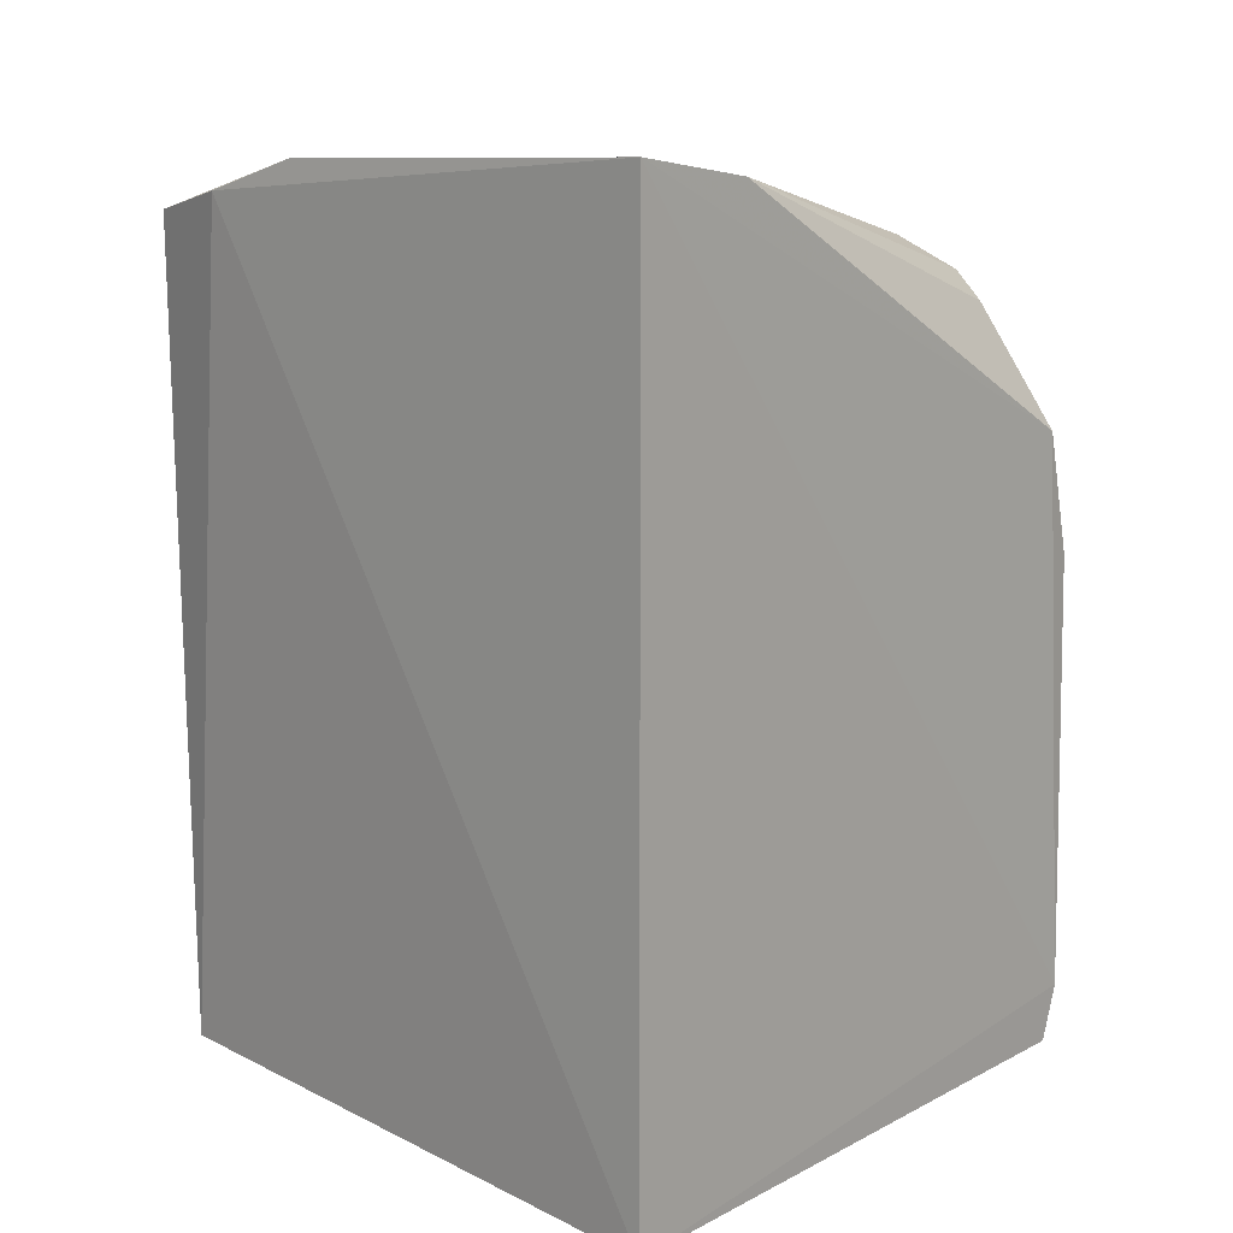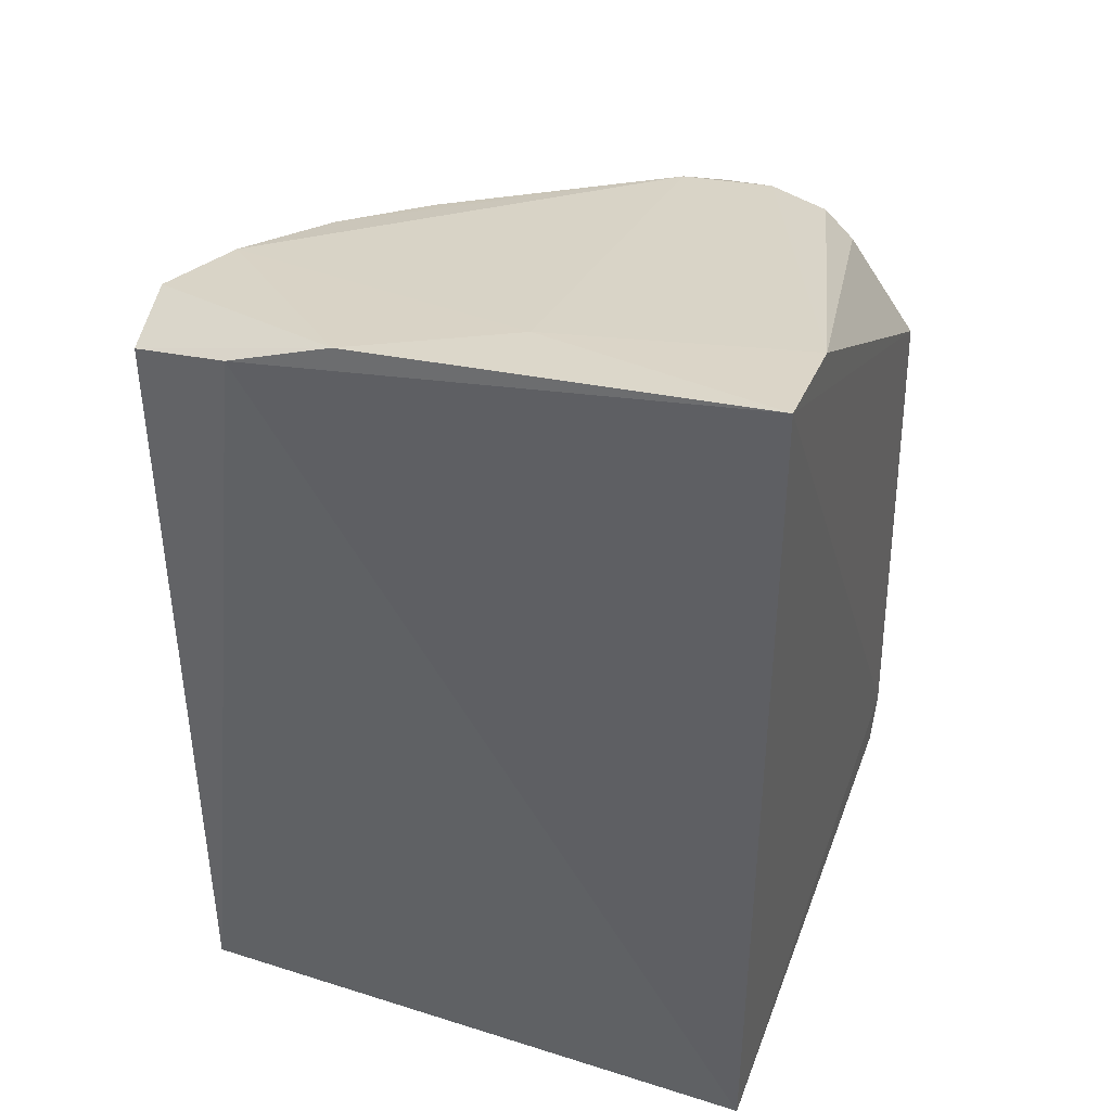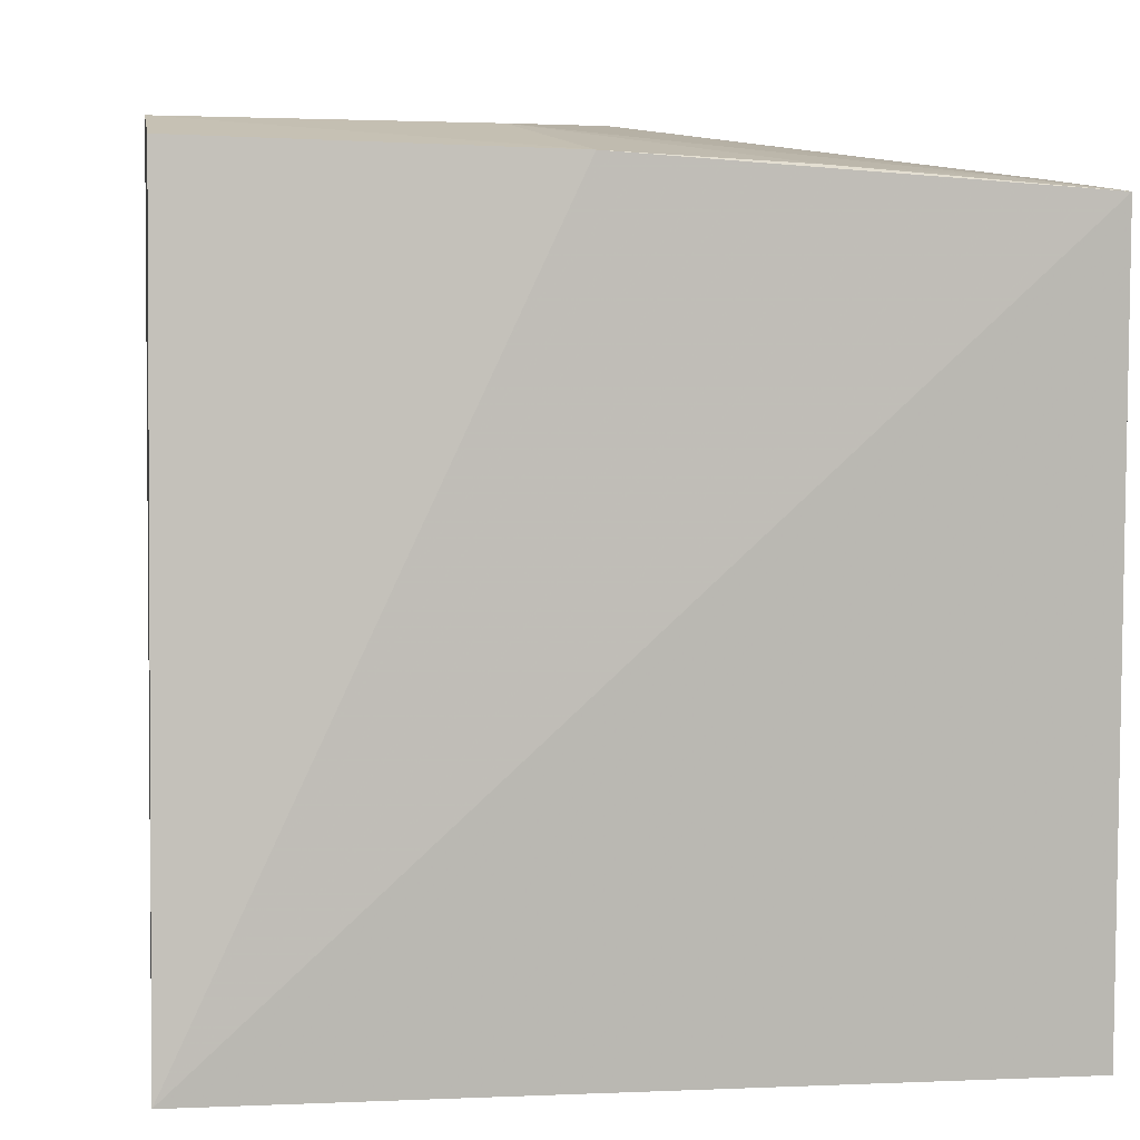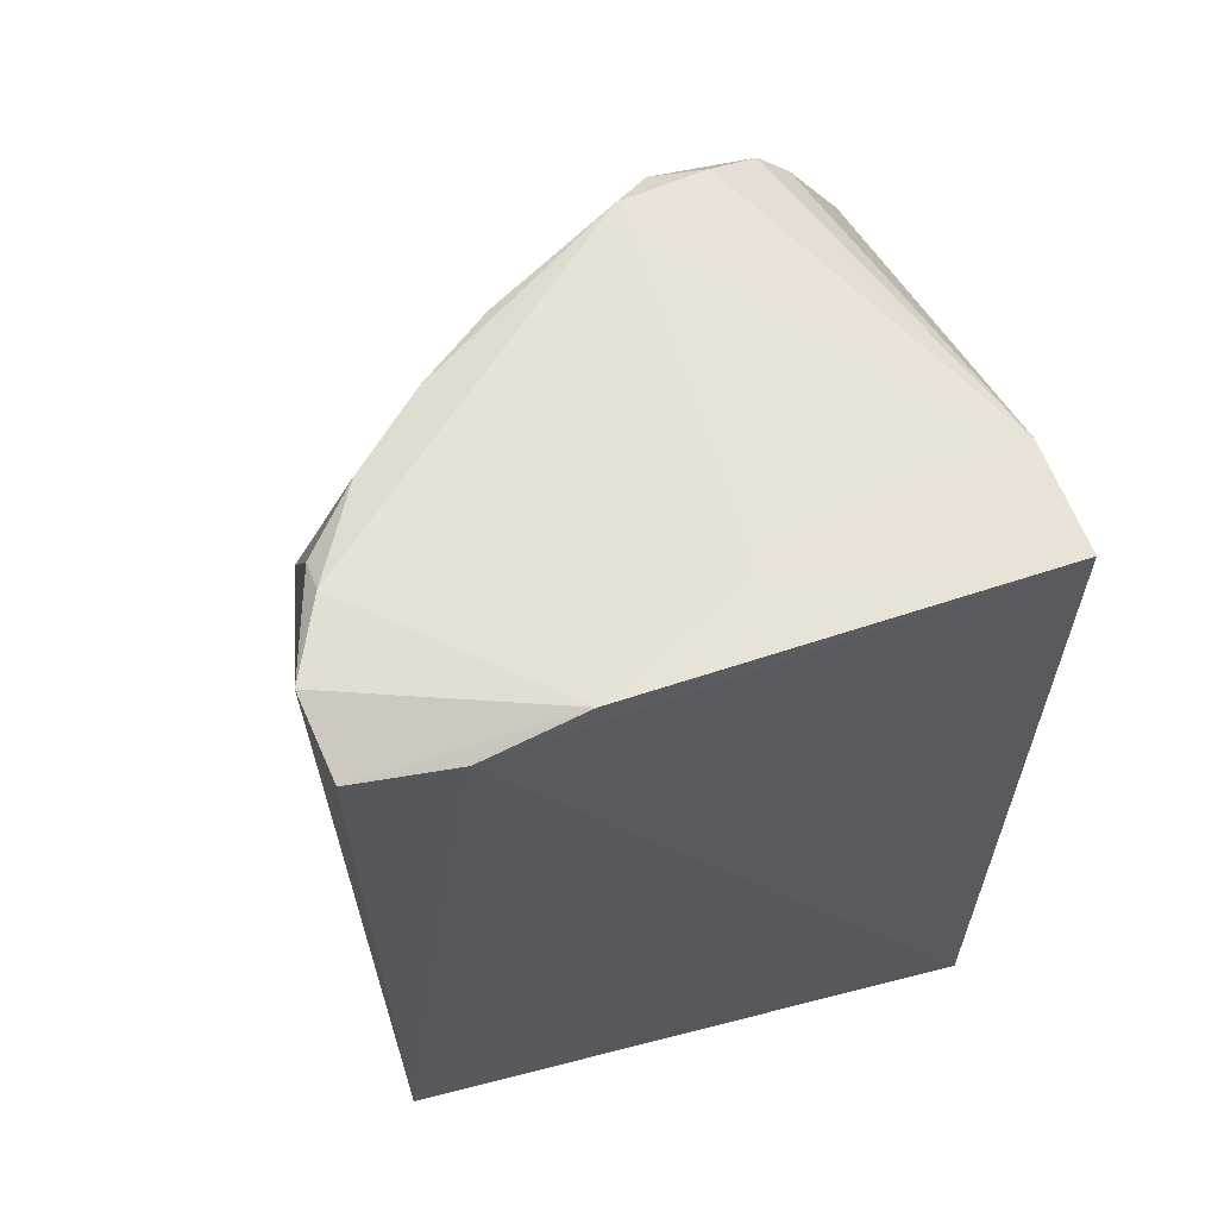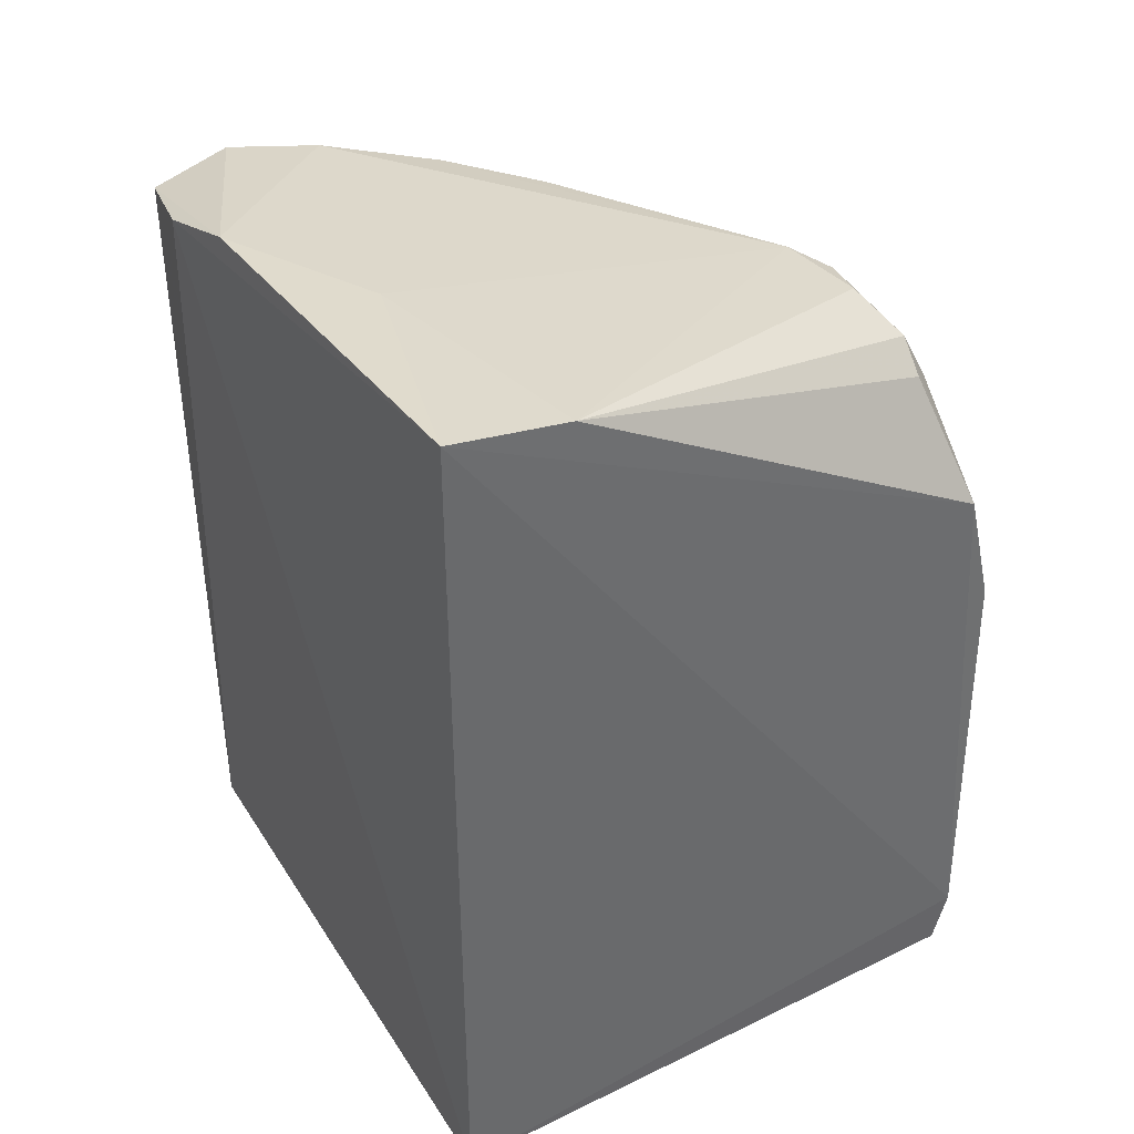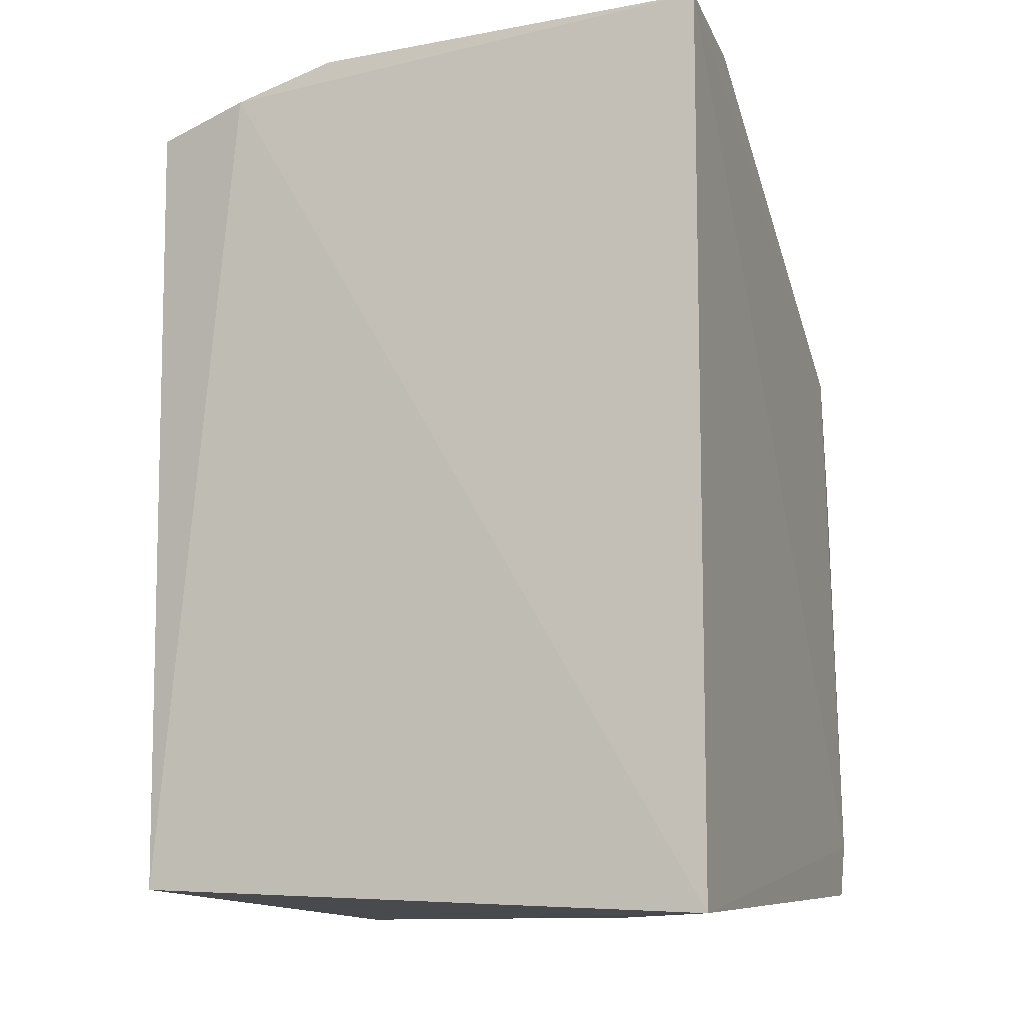
<metadata>
{"format":"obj","ext":"obj","renderer":"f3d","projection":"perspective","resolution":1024,"background":"white","views":[{"elev":14.4,"azim":44.2,"up":"+Z"},{"elev":39.8,"azim":19.9,"up":"+Z"},{"elev":4.0,"azim":172.9,"up":"+Y"},{"elev":62.1,"azim":-15.2,"up":"+Z"},{"elev":39.7,"azim":60.1,"up":"+Z"},{"elev":-9.9,"azim":21.1,"up":"+Z"}]}
</metadata>
<code>
v 0.02136 0.2497 0.1477
v 0.02131 0.2499 -0.2207
v 0.02092 0.491 -0.1922
v -0.07295 0.4932 0.02393
v -0.2226 0.2498 0.1158
v 0.01834 0.4769 0.03358
v -0.1815 0.2413 0.1257
v -0.2186 0.4721 -0.2273
v 0.01717 0.4898 -0.01622
v -0.04168 0.4564 0.1042
v -0.2207 0.2497 -0.2121
v 0.02035 0.4852 -0.2148
v -0.193 0.3604 0.111
v -0.09759 0.4909 -0.1651
v -0.04035 0.4893 0.03926
v 0.02032 0.2996 0.1389
v -0.2281 0.2833 0.1215
v -0.08655 0.4814 -0.2257
v -0.2174 0.4271 -0.0553
v -0.07782 0.4509 0.1045
v -0.2046 0.4765 -0.1953
v 0.002695 0.4885 0.01129
v -0.01777 0.4749 0.07289
v -0.06357 0.4625 0.09928
v -0.1405 0.2441 0.1391
v -0.06809 0.4897 -0.1926
v -0.215 0.3332 0.1102
v -0.1328 0.4191 0.1024
v -0.2153 0.4727 -0.2258
v -0.2156 0.4604 -0.143
v -0.01408 0.4885 0.02516
v -0.008035 0.4645 0.08134
v -0.06287 0.4912 0.03595
v -0.02054 0.4658 0.09199
v -0.2138 0.317 0.1198
v -0.08065 0.279 0.1372
v -0.1636 0.392 0.1068
v -0.1894 0.4759 -0.2198
v -0.1428 0.4783 -0.2251
v -0.2031 0.4752 -0.183
f 1 2 3
f 6 1 3
f 7 2 1
f 9 6 3
f 9 3 4
f 11 7 5
f 11 2 7
f 11 8 2
f 12 3 2
f 14 4 3
f 15 9 4
f 16 1 6
f 17 11 5
f 17 8 11
f 18 3 12
f 18 12 2
f 18 2 8
f 19 8 17
f 20 16 10
f 21 4 14
f 22 6 9
f 22 9 15
f 23 6 22
f 24 20 10
f 25 17 5
f 25 5 7
f 25 7 1
f 26 14 3
f 26 3 18
f 27 19 17
f 27 13 19
f 28 4 19
f 28 24 4
f 28 20 24
f 29 21 14
f 29 8 21
f 30 19 4
f 30 21 8
f 30 8 19
f 31 23 22
f 31 22 15
f 31 15 23
f 32 16 6
f 33 15 4
f 33 4 24
f 33 24 23
f 33 23 15
f 34 24 10
f 34 23 24
f 34 10 16
f 34 16 32
f 34 32 6
f 34 6 23
f 35 17 25
f 35 27 17
f 35 13 27
f 35 20 13
f 36 25 1
f 36 1 16
f 36 16 20
f 36 35 25
f 36 20 35
f 37 28 19
f 37 19 13
f 37 13 20
f 37 20 28
f 38 29 14
f 38 14 26
f 39 18 8
f 39 8 29
f 39 29 38
f 39 38 26
f 39 26 18
f 40 30 4
f 40 4 21
f 40 21 30

</code>
